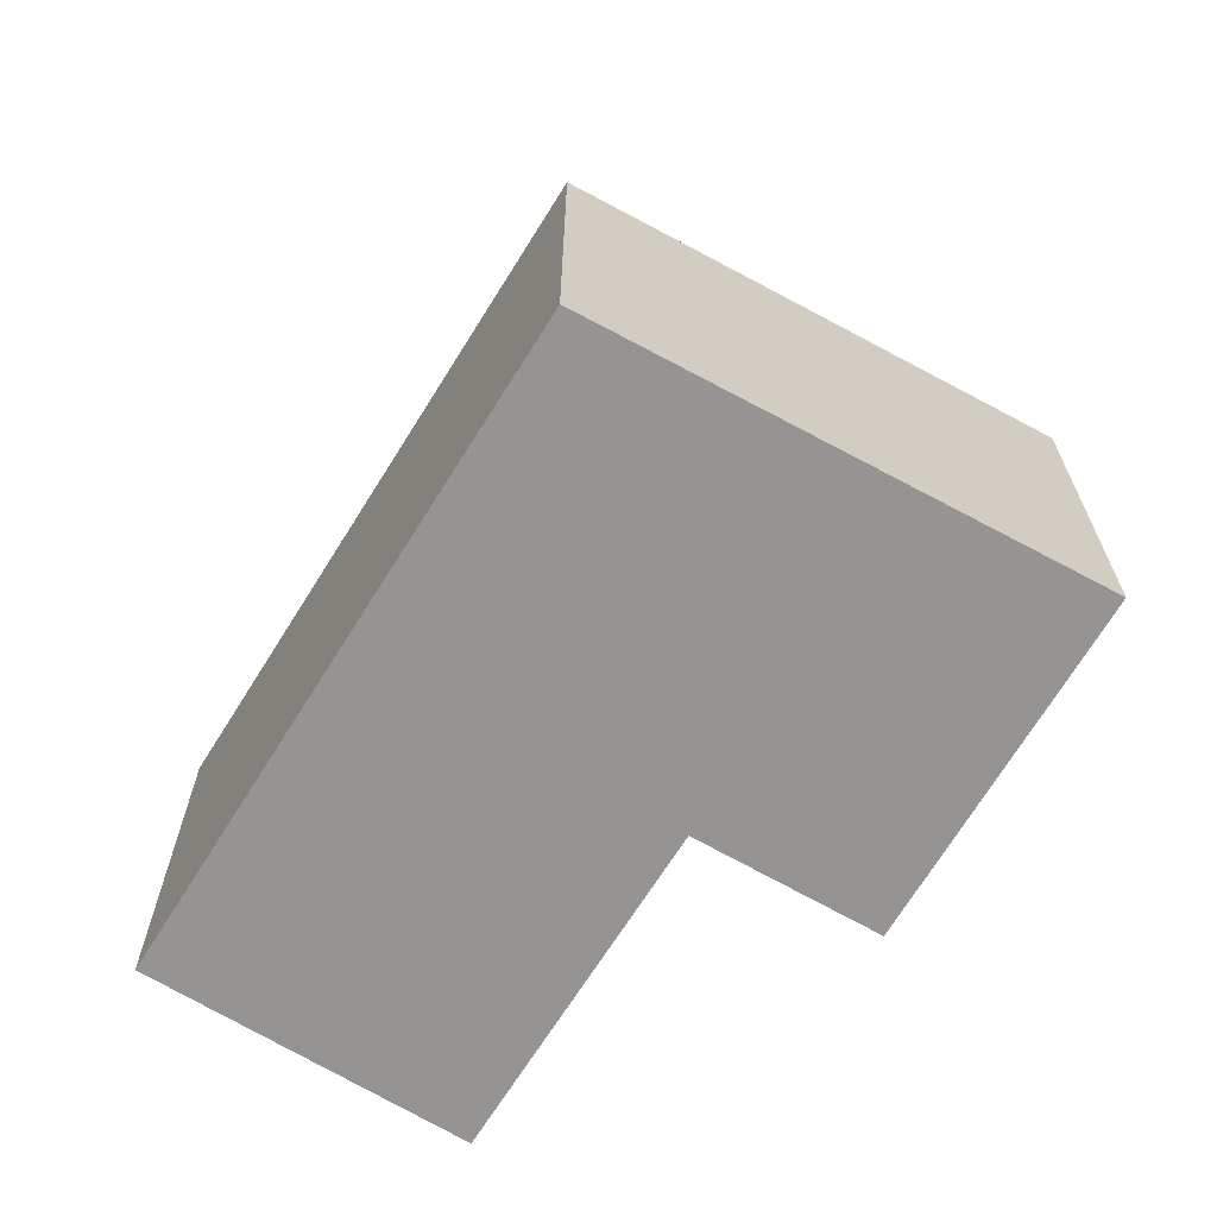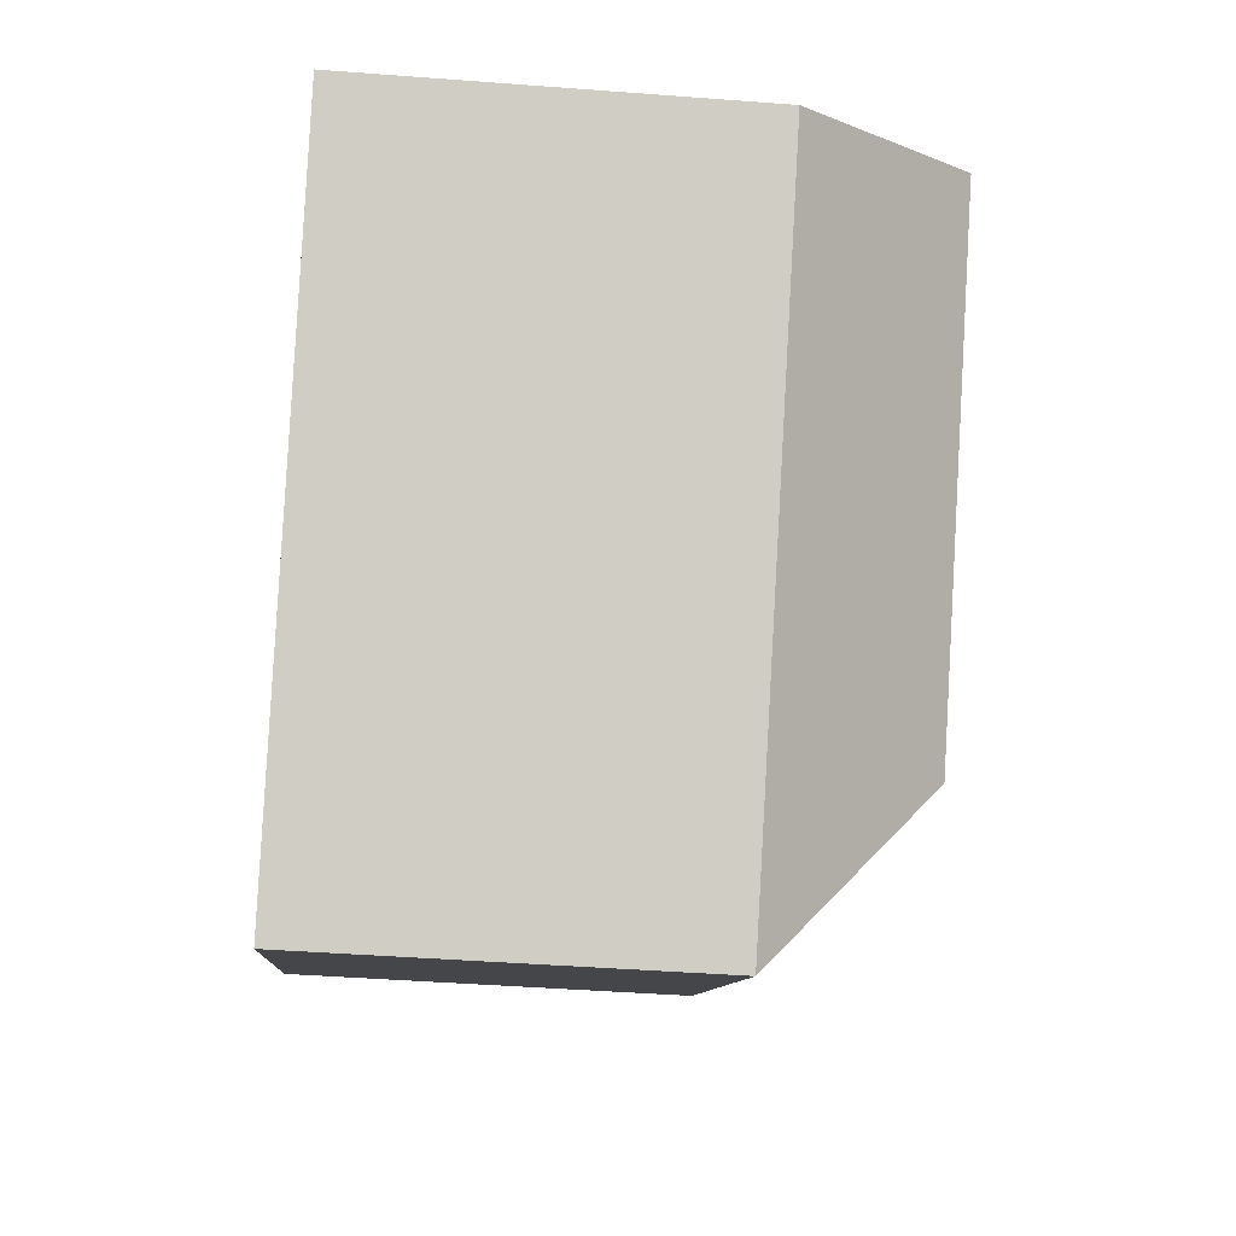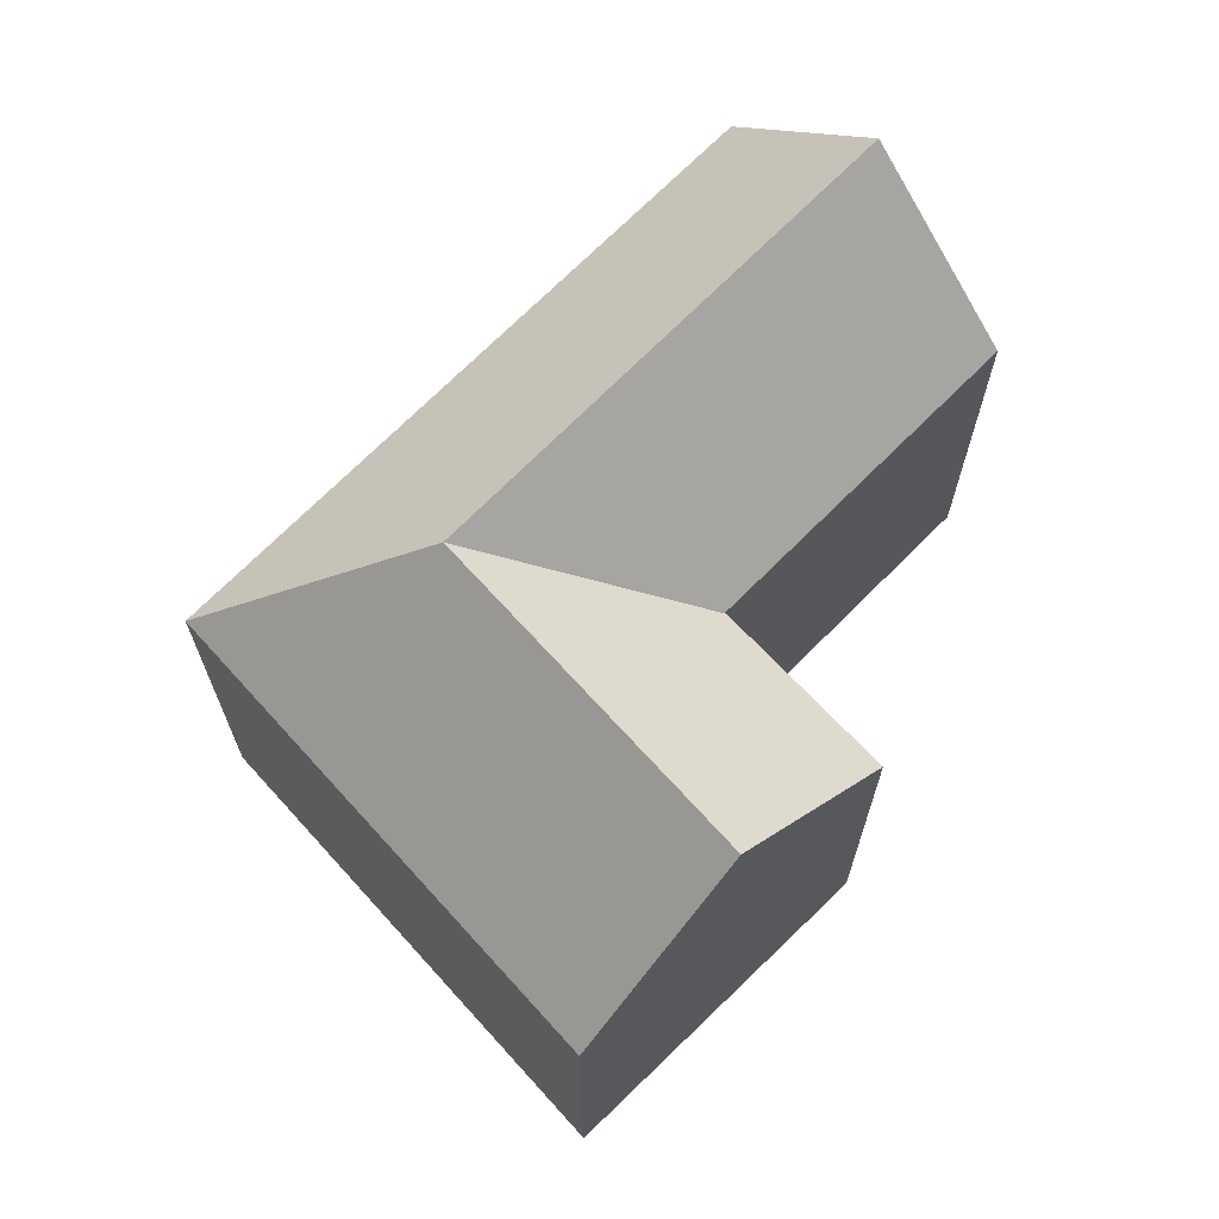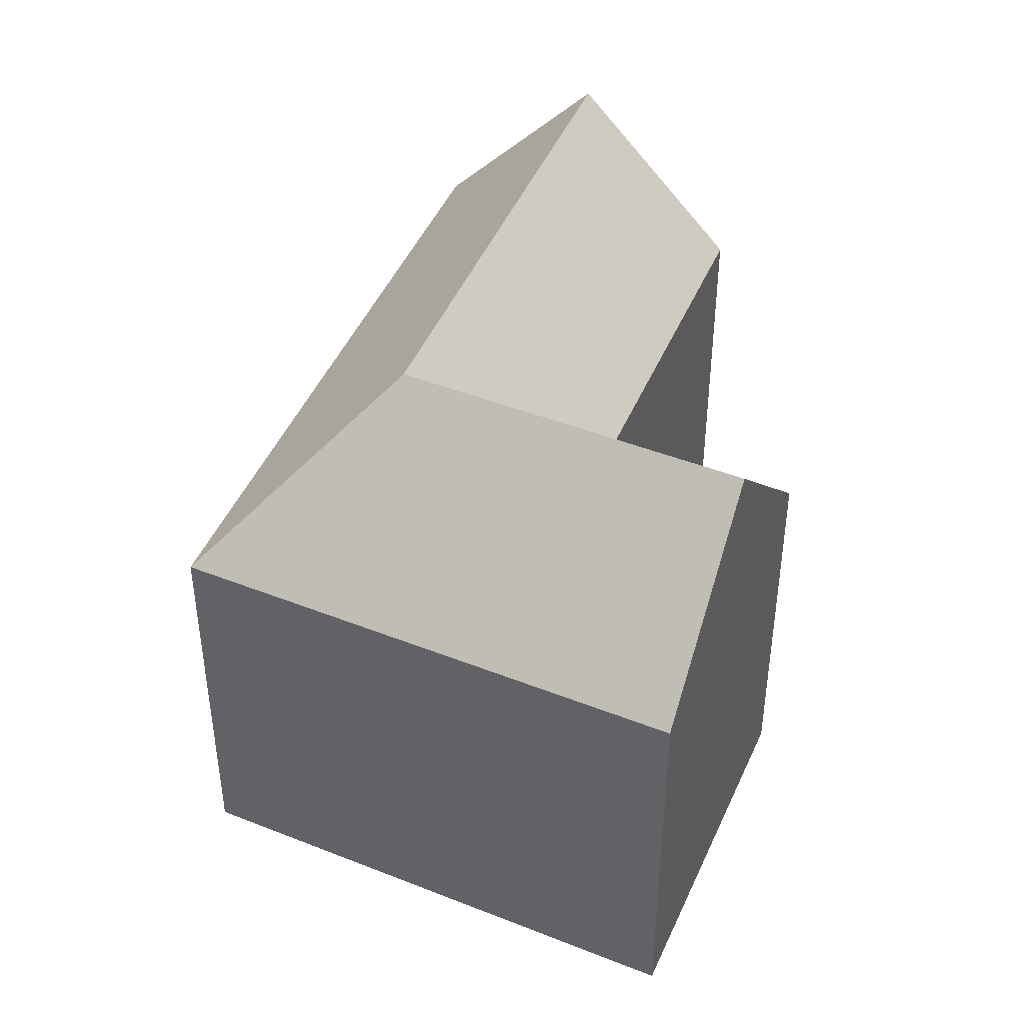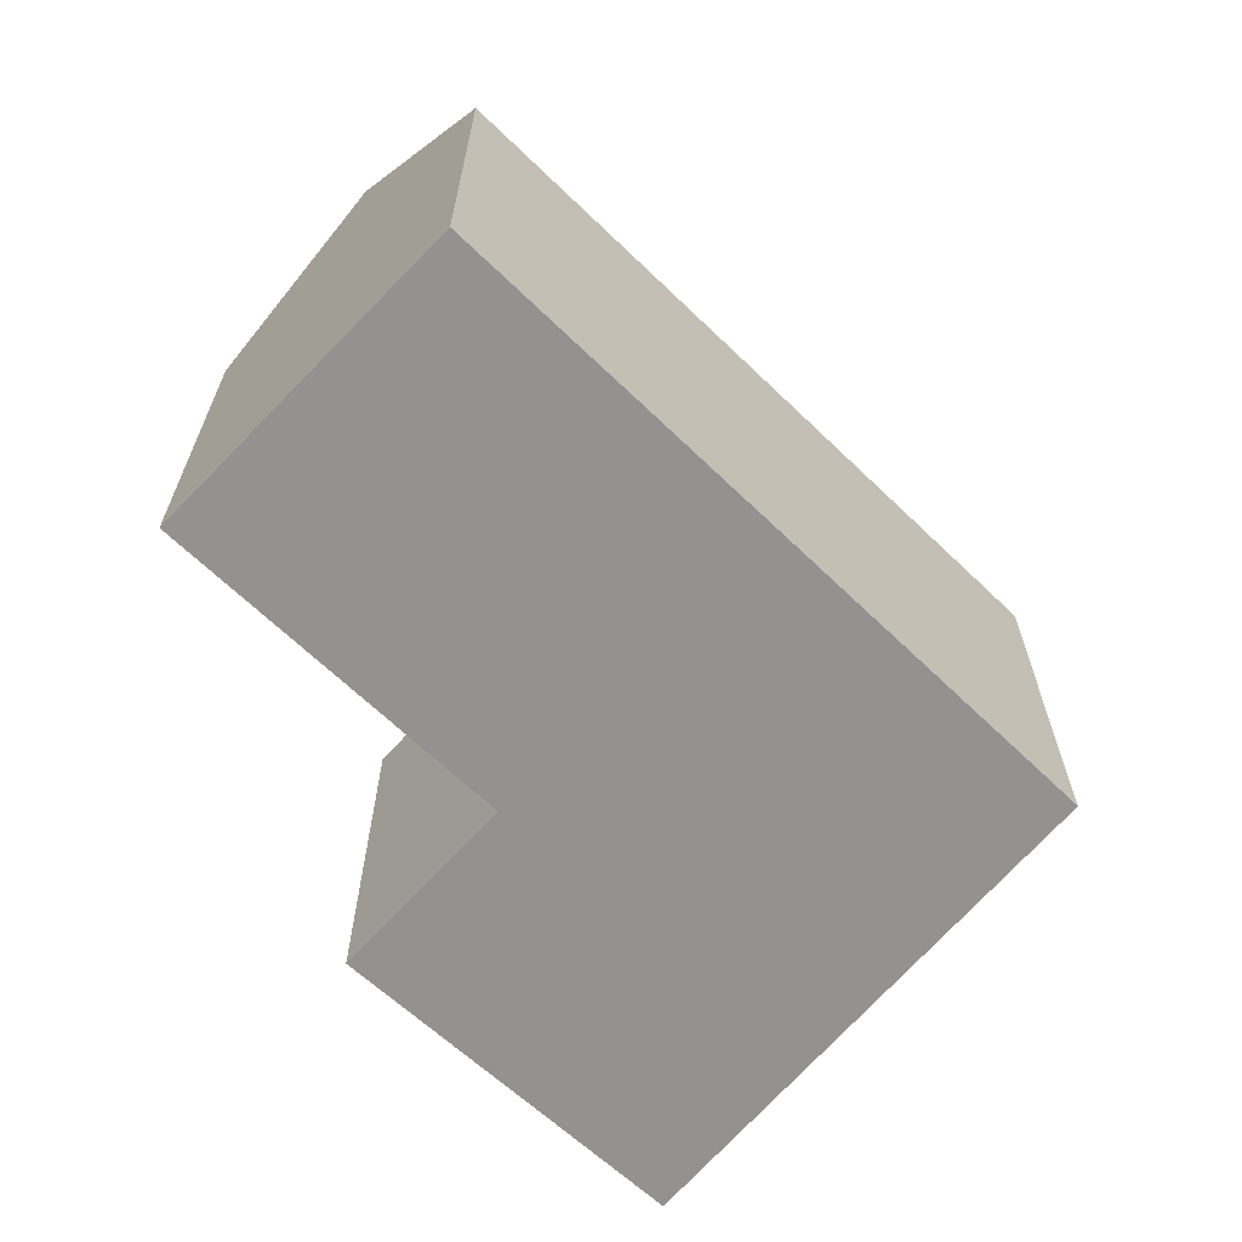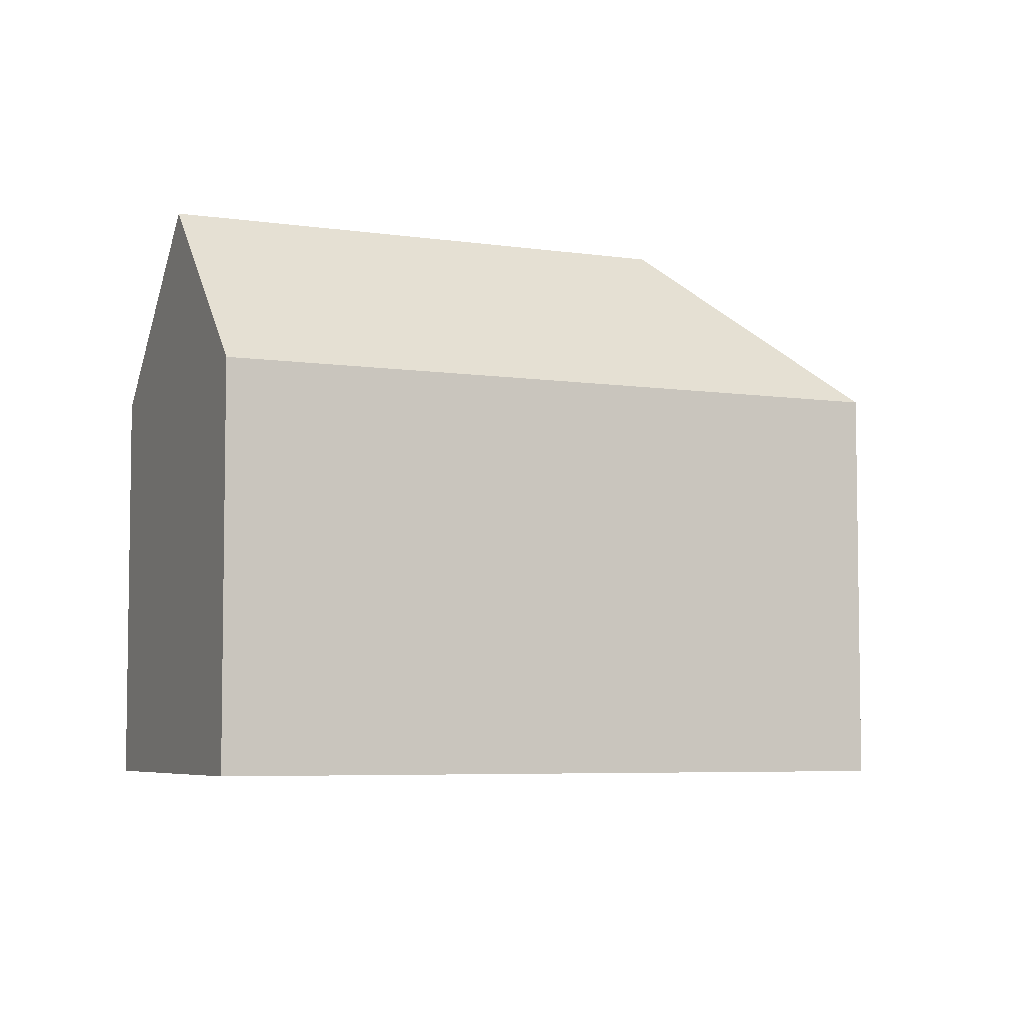
<metadata>
{"format":"obj","ext":"obj","renderer":"f3d","projection":"perspective","resolution":1024,"background":"white","views":[{"elev":-67.1,"azim":-172.4,"up":"+Y"},{"elev":-45.3,"azim":85.0,"up":"+Z"},{"elev":69.0,"azim":-96.2,"up":"+Y"},{"elev":43.8,"azim":-119.1,"up":"+Y"},{"elev":-66.4,"azim":85.4,"up":"+Y"},{"elev":-5.6,"azim":104.8,"up":"+Y"}]}
</metadata>
<code>
v  17.22 18.87 2.382
v  20.29 13.01 15.02
v  24.67 18.87 11.42
v  14.37 13.06 7.771
v  13.35 18.87 -2.305
v  12.66 13.08 5.678
v  12.64 13.08 5.651
v  12.61 13.03 5.679
v  21.75 13.1 -0.901
v  14.08 13.09 -10.2
v  28.98 13.1 7.868
v  28.48 13.77 8.282
v  13.51 13.09 -9.784
v  4.934 13.09 -3.573
v  8.737 18.87 1.037
v  3.666 18.87 4.708
v  0 13.09 8.018e-16
v  11.45 12.99 6.572
v  7.394 13 9.496
v  7.487 12.85 9.615
v  12.58 13.03 5.698
v  14.08 6.244e-16 -10.2
v  13.51 5.991e-16 -9.784
v  4.934 2.188e-16 -3.573
v  0 0 0
v  7.487 -5.887e-16 9.615
v  3.666 -2.883e-16 4.708
v  7.394 -5.815e-16 9.496
v  12.64 -3.46e-16 5.651
v  12.66 -3.477e-16 5.678
v  20.29 -9.196e-16 15.02
v  14.37 -4.758e-16 7.771
v  11.45 -4.024e-16 6.572
v  12.58 -3.489e-16 5.698
v  12.61 -3.477e-16 5.679
v  28.98 -4.818e-16 7.868
v  28.48 -5.071e-16 8.282
v  24.67 -6.99e-16 11.42
v  21.75 5.517e-17 -0.901
g defaultobject
f 1 2 3
f 2 1 4
f 4 1 5
f 4 5 6
f 6 5 7
f 7 5 8
f 5 9 10
f 9 5 1
f 9 1 11
f 11 1 3
f 11 3 12
f 13 5 10
f 5 13 14
f 5 14 15
f 15 14 16
f 16 14 17
f 18 19 20
f 19 18 16
f 16 18 15
f 15 18 21
f 15 21 5
f 5 21 8
f 22 13 10
f 13 22 14
f 14 22 17
f 17 22 23
f 17 23 24
f 17 24 25
f 17 19 16
f 19 17 25
f 19 25 20
f 20 25 26
f 26 25 27
f 26 27 28
f 29 6 7
f 6 29 4
f 4 29 2
f 2 29 30
f 2 30 31
f 31 30 32
f 26 18 20
f 18 26 21
f 21 26 8
f 8 29 7
f 29 8 33
f 33 8 26
f 29 33 34
f 29 34 35
f 2 12 3
f 12 2 31
f 12 31 11
f 11 31 36
f 36 31 37
f 37 31 38
f 9 22 10
f 22 9 11
f 22 11 39
f 39 11 36
f 37 39 36
f 39 37 38
f 39 38 22
f 22 38 31
f 22 31 23
f 23 31 32
f 23 32 29
f 23 29 24
f 29 32 30
f 24 29 34
f 24 34 33
f 24 33 26
f 24 26 25
f 25 26 27
f 27 26 28

</code>
